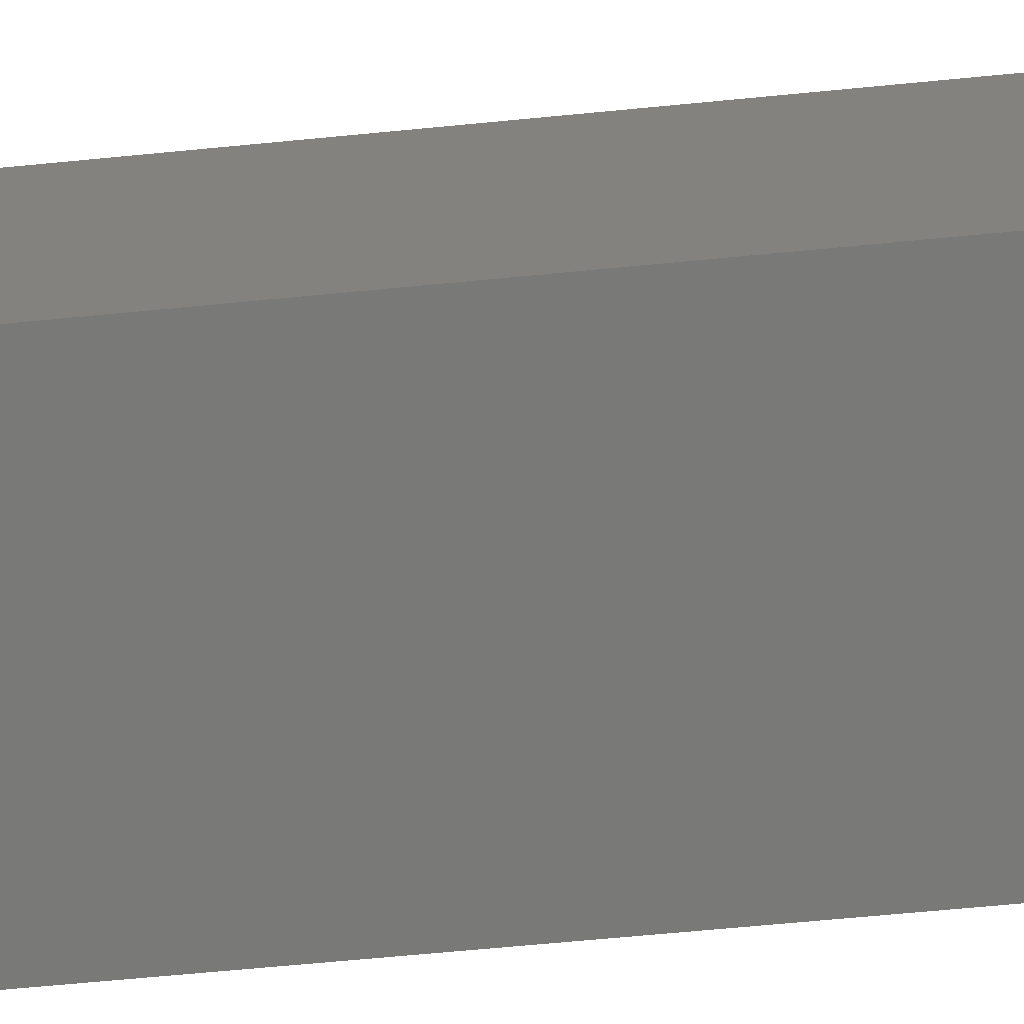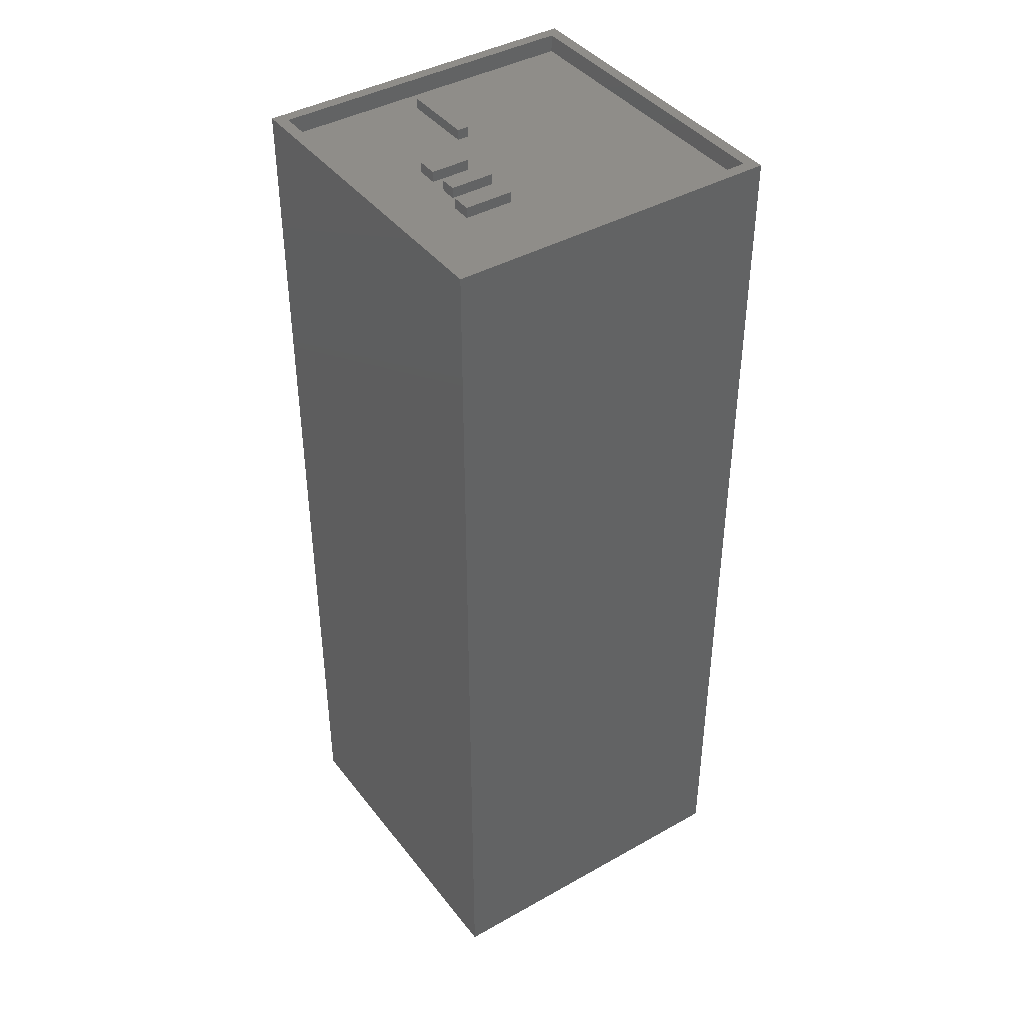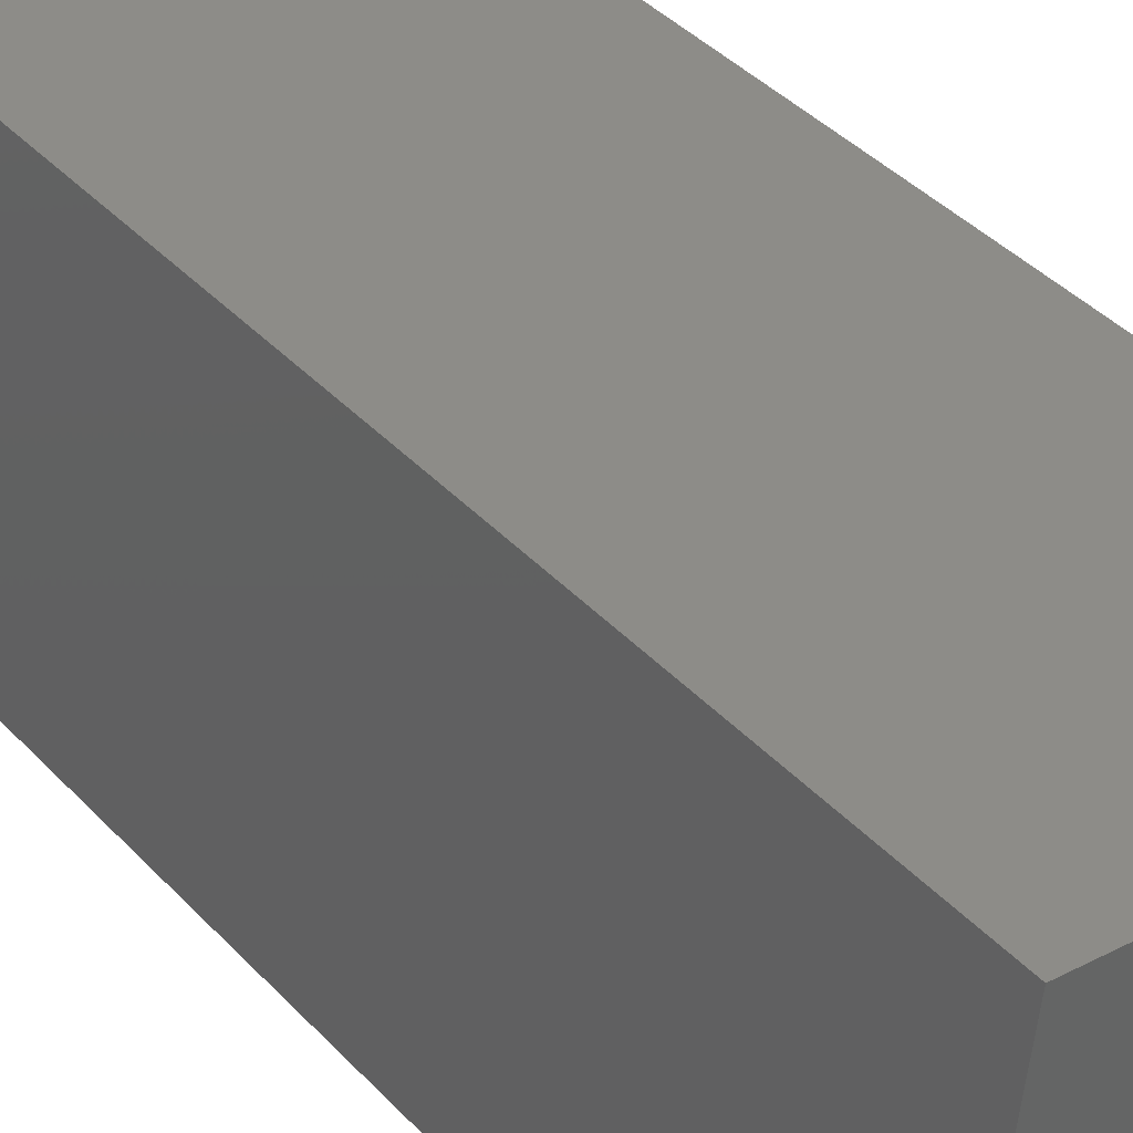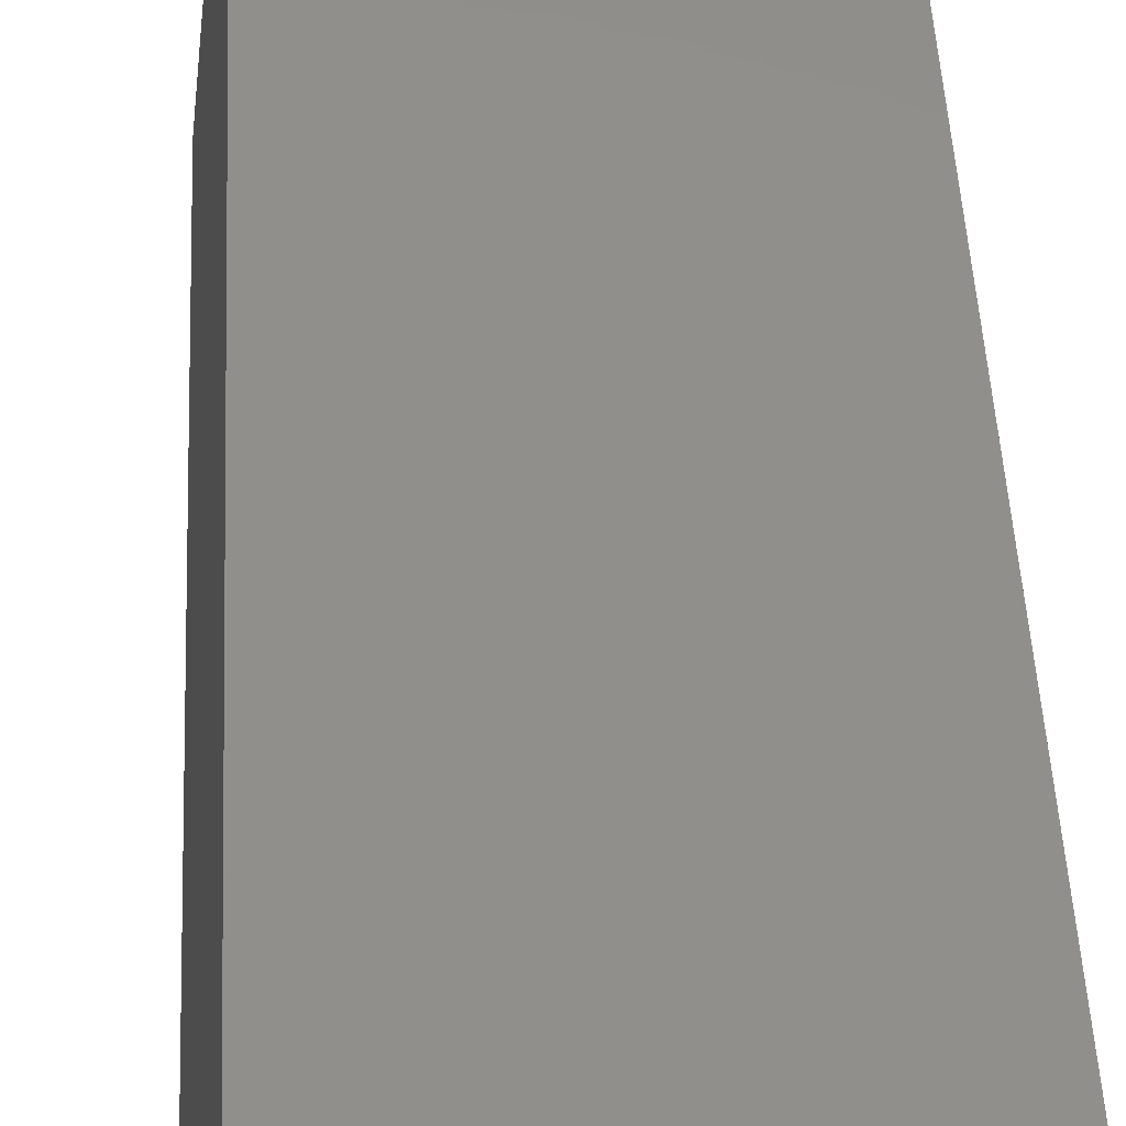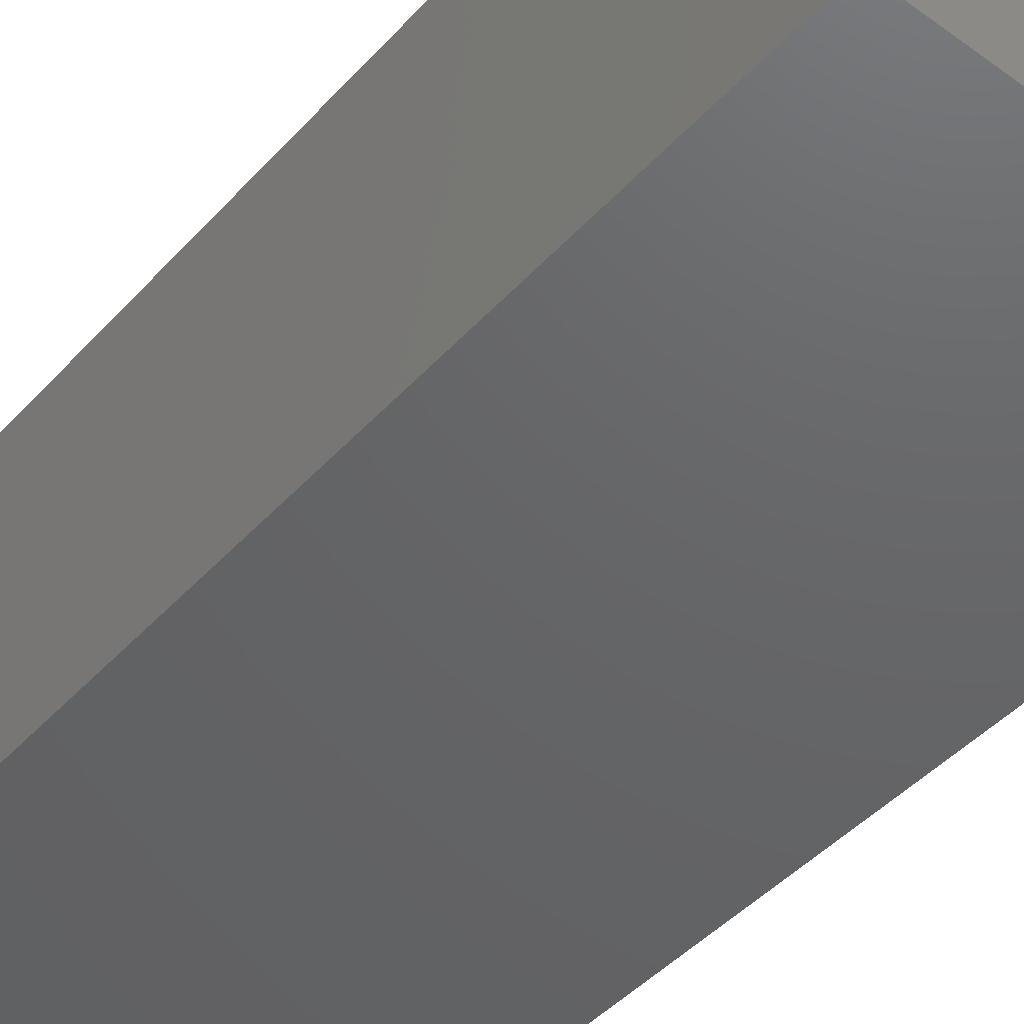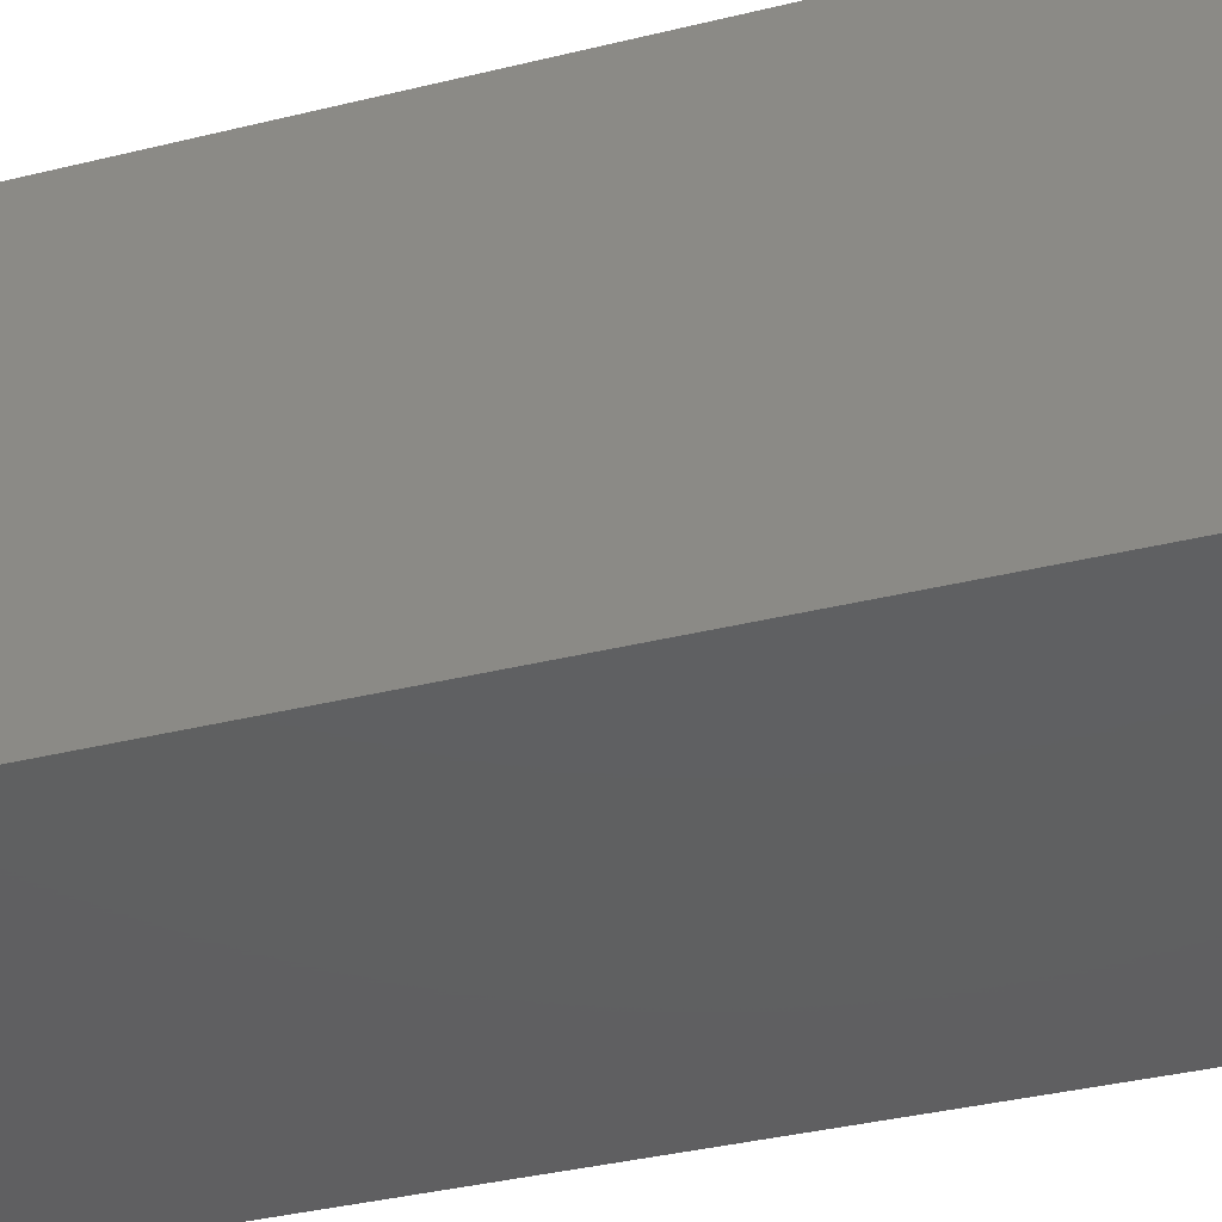
<metadata>
{"format":"stl","ext":"stl","renderer":"f3d","projection":"perspective","resolution":1024,"background":"white","views":[{"elev":-65.3,"azim":-84.4,"up":"+Y"},{"elev":41.2,"azim":-131.0,"up":"+Z"},{"elev":39.5,"azim":-37.8,"up":"+Y"},{"elev":47.4,"azim":-2.7,"up":"+Y"},{"elev":-42.3,"azim":-37.7,"up":"+Y"},{"elev":-33.4,"azim":-70.8,"up":"+Y"}]}
</metadata>
<code>
# stl→obj: 66 verts, 128 faces
v -4.858 4.779 109.3
v -5.017 3.429 108.1
v -5.017 3.429 109.3
v -4.858 4.779 108.1
v 3.711 2.401 109.3
v 3.87 3.75 109.3
v -32.19 -13.32 108.1
v -18.85 9.019 108.1
v -27.89 23.11 108.1
v 4.158 -17.6 108.1
v -16.58 8.752 108.1
v -14.68 8.169 108.1
v -15.92 14.39 108.1
v -12.81 7.95 108.1
v -10.61 8.175 108.1
v -12.22 13.01 108.1
v -8.152 7.885 108.1
v -7.616 12.44 108.1
v 3.711 2.401 108.1
v 3.87 3.75 108.1
v -18.18 14.66 108.1
v 8.451 18.82 108.1
v -14.08 13.23 108.1
v -10.08 12.73 108.1
v -8.152 7.885 109.3
v -10.08 12.73 109.3
v -10.61 8.175 109.3
v -7.616 12.44 109.3
v 5.345 -19.11 110.2
v -32.19 -13.32 110.2
v -33.69 -14.51 110.2
v 4.158 -17.6 110.2
v 8.451 18.82 110.2
v 9.955 20.01 110.2
v -29.08 24.61 110.2
v -27.89 23.11 110.2
v -16.58 8.752 109.3
v -18.85 9.019 109.3
v -14.08 13.23 109.3
v -14.68 8.169 109.3
v -18.18 14.66 109.3
v -15.92 14.39 109.3
v 9.955 20.01 86.04
v 5.345 -19.11 86.04
v 1.367 -18.64 16.7
v -31.1 -14.81 14.68
v 1.367 -18.64 14.68
v -31.1 -14.81 16.7
v -29.08 24.61 9.025
v -33.69 -14.51 5.129e-30
v -33.69 -14.51 9.025
v -29.08 24.61 5.129e-30
v 9.509 16.23 14.94
v 5.683 -16.24 16.97
v 5.683 -16.24 14.94
v 9.509 16.23 16.97
v -29.45 21.5 16.56
v -33.27 -10.96 14.53
v -33.27 -10.96 16.56
v -29.45 21.5 14.53
v 5.345 -19.11 9.025
v 5.345 -19.11 5.129e-30
v -12.81 7.95 109.3
v 9.955 20.01 5.129e-30
v 9.955 20.01 9.025
v -12.22 13.01 109.3
f 1 2 3
f 2 1 4
f 5 1 3
f 1 5 6
f 7 8 9
f 8 7 10
f 8 10 11
f 11 10 12
f 11 12 13
f 12 10 14
f 14 10 15
f 14 15 16
f 15 10 17
f 17 10 2
f 17 2 18
f 2 10 19
f 19 10 20
f 9 21 22
f 21 9 8
f 22 21 13
f 22 13 23
f 23 13 12
f 22 23 16
f 22 16 24
f 24 16 15
f 22 24 18
f 22 18 4
f 4 18 2
f 22 4 20
f 22 20 10
f 25 26 27
f 26 25 28
f 18 25 17
f 25 18 28
f 5 2 19
f 2 5 3
f 29 30 31
f 30 29 32
f 32 29 33
f 33 29 34
f 30 35 31
f 35 30 36
f 35 36 34
f 34 36 33
f 25 15 17
f 15 25 27
f 37 8 11
f 8 37 38
f 39 12 40
f 12 39 23
f 41 13 21
f 13 41 42
f 30 10 7
f 10 30 32
f 41 8 38
f 8 41 21
f 43 29 44
f 29 43 34
f 37 41 38
f 41 37 42
f 45 46 47
f 46 45 48
f 26 18 24
f 18 26 28
f 49 50 51
f 50 49 52
f 53 54 55
f 54 53 56
f 57 58 59
f 58 57 60
f 61 47 51
f 47 61 44
f 47 44 45
f 45 44 48
f 51 46 31
f 46 51 47
f 31 46 48
f 31 48 44
f 31 44 29
f 61 50 62
f 50 61 51
f 63 12 14
f 12 63 40
f 49 64 52
f 64 49 65
f 1 20 4
f 20 1 6
f 39 16 23
f 16 39 66
f 13 37 11
f 37 13 42
f 16 63 14
f 63 16 66
f 9 30 7
f 30 9 36
f 35 51 31
f 51 35 59
f 59 35 57
f 57 35 60
f 51 58 49
f 58 51 59
f 49 58 60
f 49 60 35
f 33 9 22
f 9 33 36
f 33 10 32
f 10 33 22
f 61 55 44
f 55 61 65
f 55 65 53
f 53 65 56
f 44 54 43
f 54 44 55
f 43 54 56
f 43 56 65
f 26 15 27
f 15 26 24
f 64 61 62
f 61 64 65
f 20 5 19
f 5 20 6
f 63 39 40
f 39 63 66
f 35 65 49
f 65 35 43
f 43 35 34
f 49 61 51
f 61 49 65

</code>
